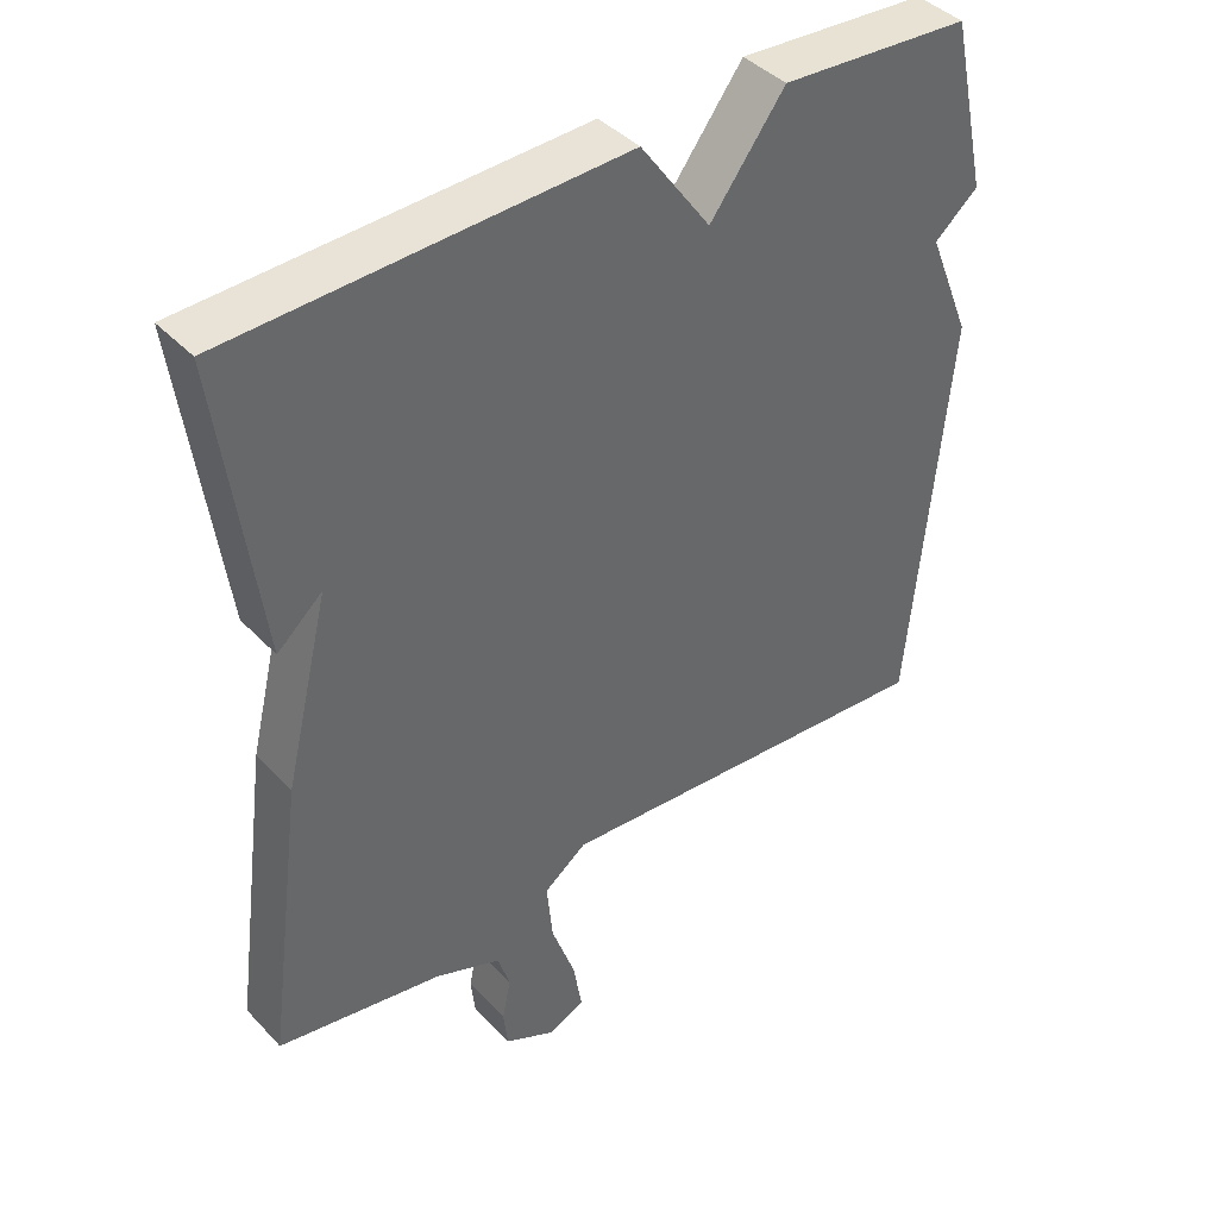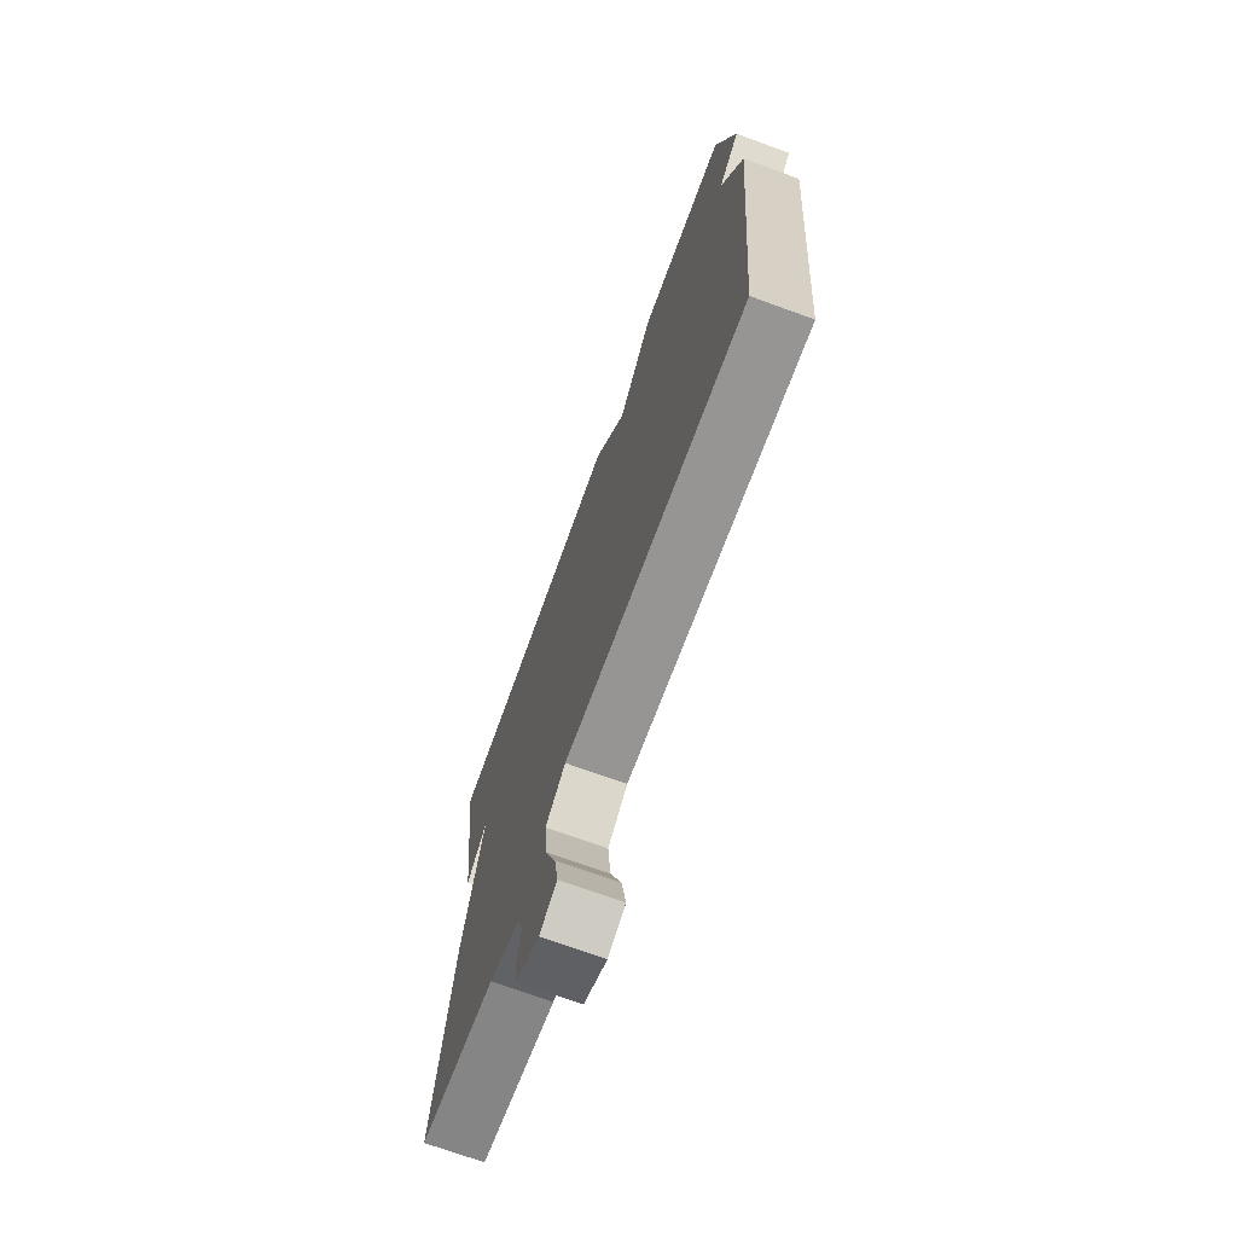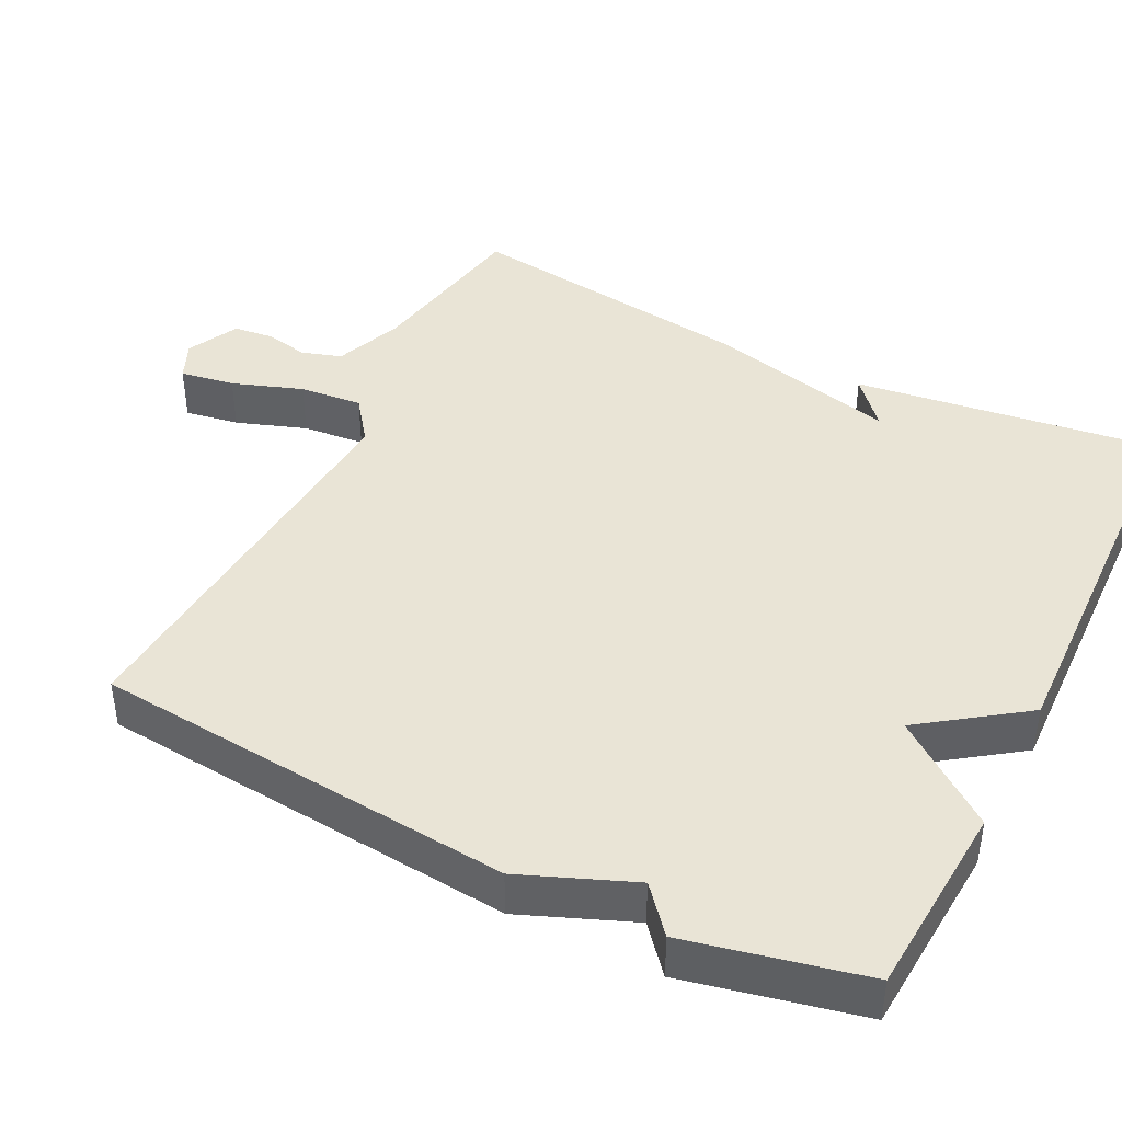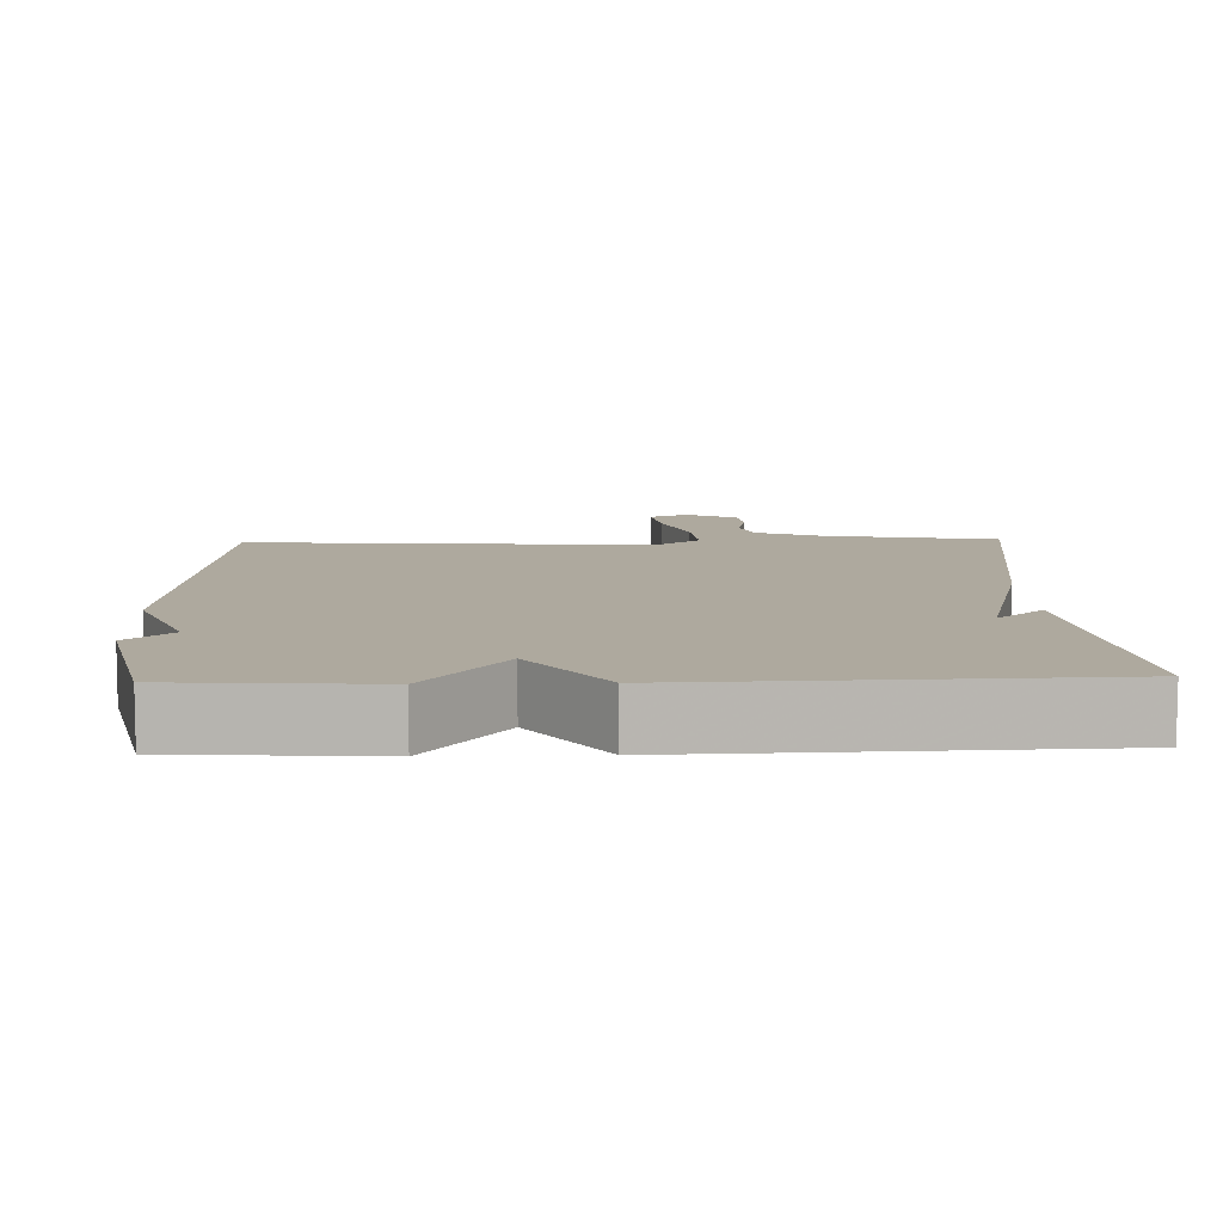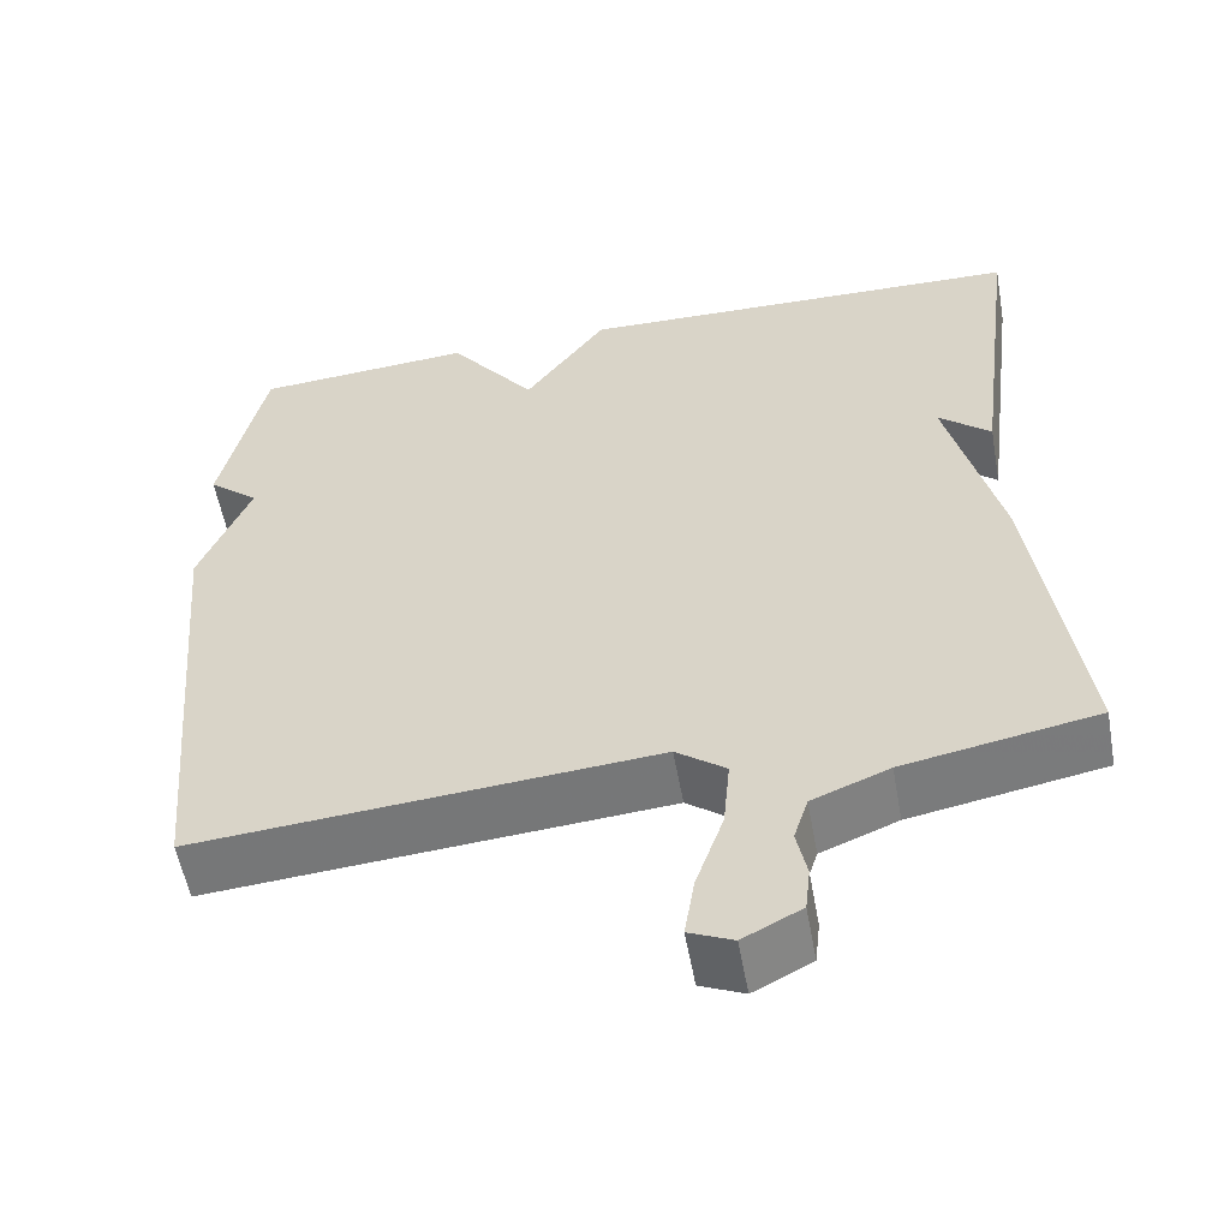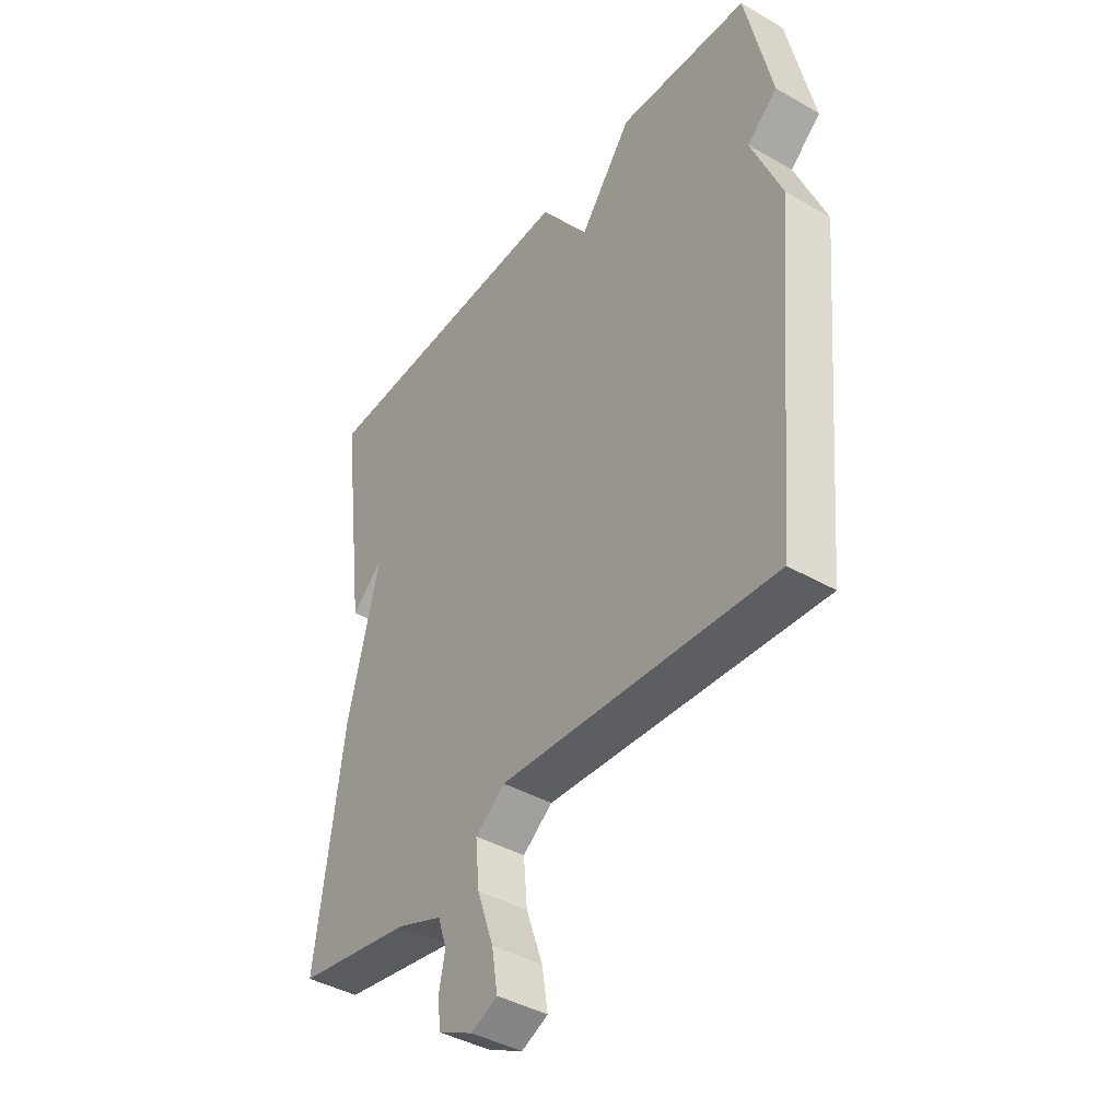
<metadata>
{"format":"obj","ext":"obj","renderer":"f3d","projection":"perspective","resolution":1024,"background":"white","views":[{"elev":41.4,"azim":141.1,"up":"+Z"},{"elev":-71.8,"azim":-110.0,"up":"+Z"},{"elev":42.5,"azim":-63.4,"up":"+Y"},{"elev":9.1,"azim":-1.8,"up":"+Y"},{"elev":-56.0,"azim":10.3,"up":"+Z"},{"elev":-41.5,"azim":-124.8,"up":"+Z"}]}
</metadata>
<code>
v -0.5 0.07 0.5
v -0.239 0.07 0.518
v -0.136 0.07 0.382
v -0.039 0.07 0.518
v 0.5 0.07 0.5
v 0.447 0.07 0.093
v 0.385 0.07 0.147
v 0.447 0.07 -0.107
v 0.5 0.07 -0.5
v 0.272 0.07 -0.541
v 0.181 0.07 -0.577
v 0.164 0.07 -0.63
v 0.176 0.07 -0.689
v 0.17 0.07 -0.742
v 0.101 0.07 -0.777
v 0.049 0.07 -0.754
v 0.061 0.07 -0.681
v 0.094 0.07 -0.587
v 0.102 0.07 -0.503
v 0.043 0.07 -0.459
v -0.5 0.07 -0.5
v -0.552 0.07 0.063
v -0.492 0.07 0.212
v -0.552 0.07 0.263
v -0.5 0 0.5
v -0.239 0 0.518
v -0.136 0 0.382
v -0.039 0 0.518
v 0.5 0 0.5
v 0.447 0 0.093
v 0.385 0 0.147
v 0.447 0 -0.107
v 0.5 0 -0.5
v 0.272 0 -0.541
v 0.181 0 -0.577
v 0.164 0 -0.63
v 0.176 0 -0.689
v 0.17 0 -0.742
v 0.101 0 -0.777
v 0.049 0 -0.754
v 0.061 0 -0.681
v 0.094 0 -0.587
v 0.102 0 -0.503
v 0.043 0 -0.459
v -0.5 0 -0.5
v -0.552 0 0.063
v -0.492 0 0.212
v -0.552 0 0.263
f 1 2 3
f 24 1 3
f 23 24 3
f 22 23 3
f 21 22 3
f 20 21 3
f 3 4 5
f 20 3 5
f 19 20 5
f 18 19 5
f 16 17 18
f 15 16 18
f 14 15 18
f 13 14 18
f 12 13 18
f 11 12 18
f 10 11 18
f 7 8 9 10
f 7 10 18
f 5 6 7
f 5 7 18
f 27 26 25
f 27 25 48
f 27 48 47
f 27 47 46
f 27 46 45
f 27 45 44
f 29 28 27
f 29 27 44
f 29 44 43
f 29 43 42
f 42 41 40
f 42 40 39
f 42 39 38
f 42 38 37
f 42 37 36
f 42 36 35
f 42 35 34
f 34 33 32 31
f 42 34 31
f 31 30 29
f 42 31 29
f 1 25 26 2
f 2 26 27 3
f 3 27 28 4
f 4 28 29 5
f 5 29 30 6
f 6 30 31 7
f 7 31 32 8
f 8 32 33 9
f 9 33 34 10
f 10 34 35 11
f 11 35 36 12
f 12 36 37 13
f 13 37 38 14
f 14 38 39 15
f 15 39 40 16
f 16 40 41 17
f 17 41 42 18
f 18 42 43 19
f 19 43 44 20
f 20 44 45 21
f 21 45 46 22
f 22 46 47 23
f 23 47 48 24
f 24 48 25 1

</code>
